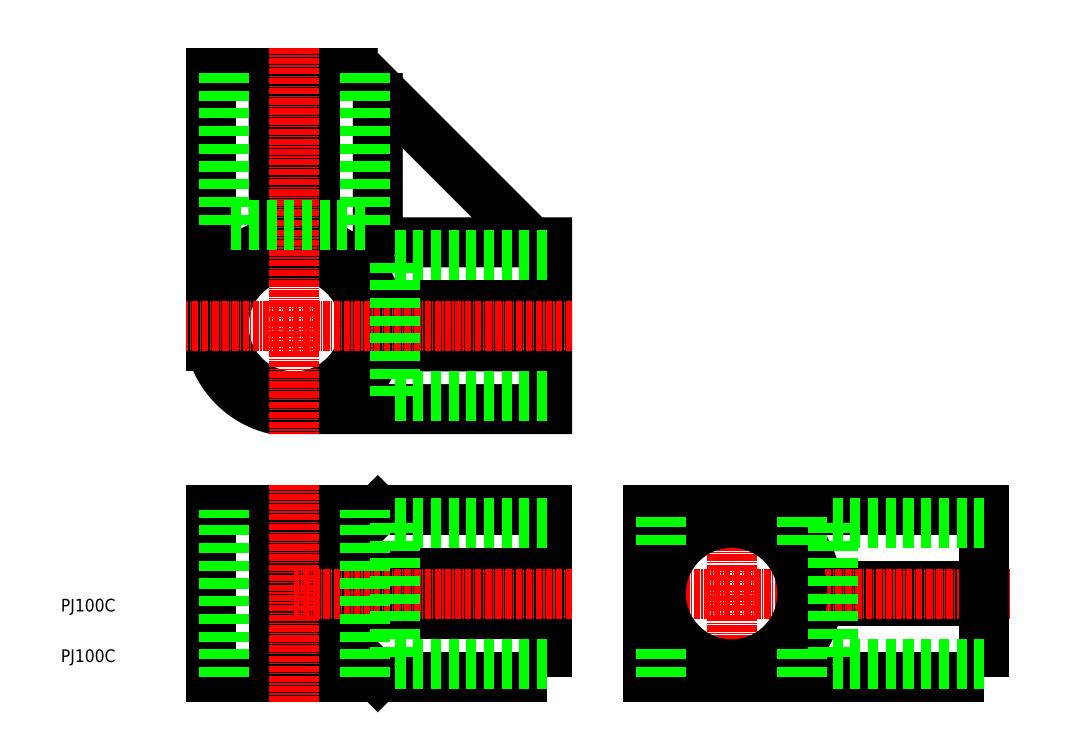
<metadata>
{"format":"dxf","ext":"dxf","renderer":"ezdxf+matplotlib","layout":"modelspace","background":"white","min_lineweight":24,"dpi":150}
</metadata>
<code>
0
SECTION
2
ENTITIES
0
TEXT
8
0
10
1.007e-07
20
16.29
30
0
40
2.5
1
PJ100C
0
TEXT
8
0
10
1.007e-07
20
6.292
30
0
40
2.5
1
PJ100C
0
POLYLINE
8
0
66
     1
10
0
20
0
30
0
70
     1
0
VERTEX
8
0
10
136.8
20
3.323
30
0
42
0.7823
0
VERTEX
8
0
10
136.8
20
36.32
30
0
0
VERTEX
8
0
10
128.6
20
36.32
30
0
42
0.278
0
VERTEX
8
0
10
116.2
20
23.92
30
0
0
VERTEX
8
0
10
116.2
20
15.73
30
0
42
0.278
0
VERTEX
8
0
10
128.6
20
3.323
30
0
0
SEQEND
8
0
0
POLYLINE
8
0
66
     1
10
0
20
0
30
0
0
VERTEX
8
0
10
149.6
20
18.32
30
0
0
VERTEX
8
0
10
179.7
20
18.32
30
0
0
VERTEX
8
0
10
179.7
20
21.32
30
0
0
VERTEX
8
0
10
149.6
20
21.32
30
0
0
SEQEND
8
0
0
LINE
8
0
10
62.71
20
119.8
30
0
11
93.21
21
89.32
31
0
0
CIRCLE
8
0
10
46.21
20
72.82
30
0
40
14
0
LINE
8
CENTER
10
132.7
20
-1.677
30
0
11
132.7
21
41.32
31
0
0
LINE
8
0
10
116.2
20
15.73
30
0
11
116.2
21
23.92
31
0
0
LINE
8
0
10
62.71
20
89.32
30
0
11
58.23
21
84.84
31
0
0
POLYLINE
8
0
66
     1
10
0
20
0
30
0
0
VERTEX
8
0
10
50.3
20
56.32
30
0
42
0.278
0
VERTEX
8
0
10
62.71
20
68.73
30
0
0
VERTEX
8
0
10
96.21
20
68.73
30
0
0
SEQEND
8
0
0
POLYLINE
8
0
66
     1
10
0
20
0
30
0
0
VERTEX
8
0
10
96.21
20
76.92
30
0
0
VERTEX
8
0
10
62.71
20
76.92
30
0
42
0.278
0
VERTEX
8
0
10
50.3
20
89.32
30
0
0
VERTEX
8
0
10
50.3
20
122.8
30
0
0
SEQEND
8
0
0
POLYLINE
8
0
66
     1
10
0
20
0
30
0
0
VERTEX
8
0
10
42.12
20
122.8
30
0
0
VERTEX
8
0
10
42.12
20
89.32
30
0
42
0.278
0
VERTEX
8
0
10
29.71
20
76.92
30
0
0
SEQEND
8
0
0
POLYLINE
8
0
66
     1
10
0
20
0
30
0
70
     1
0
VERTEX
8
0
10
62.71
20
122.8
30
0
0
VERTEX
8
0
10
29.71
20
122.8
30
0
0
VERTEX
8
0
10
29.71
20
68.73
30
0
42
0.278
0
VERTEX
8
0
10
42.12
20
56.32
30
0
0
VERTEX
8
0
10
96.21
20
56.32
30
0
0
VERTEX
8
0
10
96.21
20
89.32
30
0
0
VERTEX
8
0
10
62.71
20
89.32
30
0
0
SEQEND
8
0
0
LINE
8
CENTER
10
46.21
20
127.8
30
0
11
46.21
21
51.32
31
0
0
LINE
8
0
10
29.71
20
76.92
30
0
11
29.71
21
68.73
31
0
0
LINE
8
0
10
50.3
20
15.73
30
0
11
62.71
21
3.323
31
0
0
LINE
8
0
10
50.3
20
23.92
30
0
11
62.71
21
36.32
31
0
0
POLYLINE
8
0
66
     1
10
0
20
0
30
0
0
VERTEX
8
0
10
96.21
20
15.73
30
0
0
VERTEX
8
0
10
50.3
20
15.73
30
0
0
VERTEX
8
0
10
50.3
20
3.323
30
0
0
SEQEND
8
0
0
POLYLINE
8
0
66
     1
10
0
20
0
30
0
0
VERTEX
8
0
10
96.21
20
23.92
30
0
0
VERTEX
8
0
10
50.3
20
23.92
30
0
0
VERTEX
8
0
10
50.3
20
36.32
30
0
0
SEQEND
8
0
0
POLYLINE
8
0
66
     1
10
0
20
0
30
0
70
     1
0
VERTEX
8
0
10
96.21
20
3.323
30
0
0
VERTEX
8
0
10
96.21
20
36.32
30
0
0
VERTEX
8
0
10
29.71
20
36.32
30
0
0
VERTEX
8
0
10
29.71
20
3.323
30
0
0
SEQEND
8
0
0
LINE
8
0
10
42.12
20
36.32
30
0
11
42.12
21
3.323
31
0
0
LINE
8
CENTER
10
111.2
20
19.82
30
0
11
187.7
21
19.82
31
0
0
LINE
8
CENTER
10
101.2
20
72.82
30
0
11
24.71
21
72.82
31
0
0
CIRCLE
8
0
10
132.7
20
19.82
30
0
40
14
0
LINE
8
CENTER
10
46.21
20
-1.677
30
0
11
46.21
21
41.32
31
0
0
LINE
8
CENTER
10
101.2
20
19.82
30
0
11
46.21
21
19.82
31
0
0
POLYLINE
8
0
66
     1
10
0
20
0
30
0
70
     1
0
VERTEX
8
0
10
182.7
20
3.323
30
0
0
VERTEX
8
0
10
116.2
20
3.323
30
0
0
VERTEX
8
0
10
116.2
20
36.32
30
0
0
VERTEX
8
0
10
182.7
20
36.32
30
0
0
SEQEND
8
0
0
LINE
8
0
10
60.21
20
92.82
30
0
11
32.21
21
92.82
31
0
0
LINE
8
0
10
66.21
20
33.82
30
0
11
66.21
21
5.823
31
0
0
LINE
8
0
10
66.21
20
58.82
30
0
11
66.21
21
86.82
31
0
0
LINE
8
0
10
152.7
20
33.82
30
0
11
152.7
21
5.823
31
0
0
LINE
8
0
10
152.7
20
33.82
30
0
11
182.7
21
33.82
31
0
0
LINE
8
0
10
152.7
20
5.823
30
0
11
182.7
21
5.823
31
0
0
LINE
8
0
10
96.21
20
33.82
30
0
11
66.21
21
33.82
31
0
0
LINE
8
0
10
96.21
20
5.823
30
0
11
66.21
21
5.823
31
0
0
LINE
8
0
10
96.21
20
58.82
30
0
11
66.21
21
58.82
31
0
0
LINE
8
0
10
96.21
20
86.82
30
0
11
66.21
21
86.82
31
0
0
LINE
8
0
10
32.21
20
122.8
30
0
11
32.21
21
92.82
31
0
0
LINE
8
0
10
60.21
20
122.8
30
0
11
60.21
21
92.82
31
0
0
LINE
8
0
10
32.21
20
3.323
30
0
11
32.21
21
36.32
31
0
0
LINE
8
0
10
60.21
20
3.323
30
0
11
60.21
21
36.32
31
0
0
LINE
8
0
10
146.7
20
3.323
30
0
11
146.7
21
10.18
31
0
0
LINE
8
0
10
118.7
20
3.323
30
0
11
118.7
21
10.18
31
0
0
LINE
8
0
10
146.7
20
29.47
30
0
11
146.7
21
36.32
31
0
0
LINE
8
0
10
118.7
20
29.47
30
0
11
118.7
21
36.32
31
0
0
ENDSEC
0
EOF

</code>
